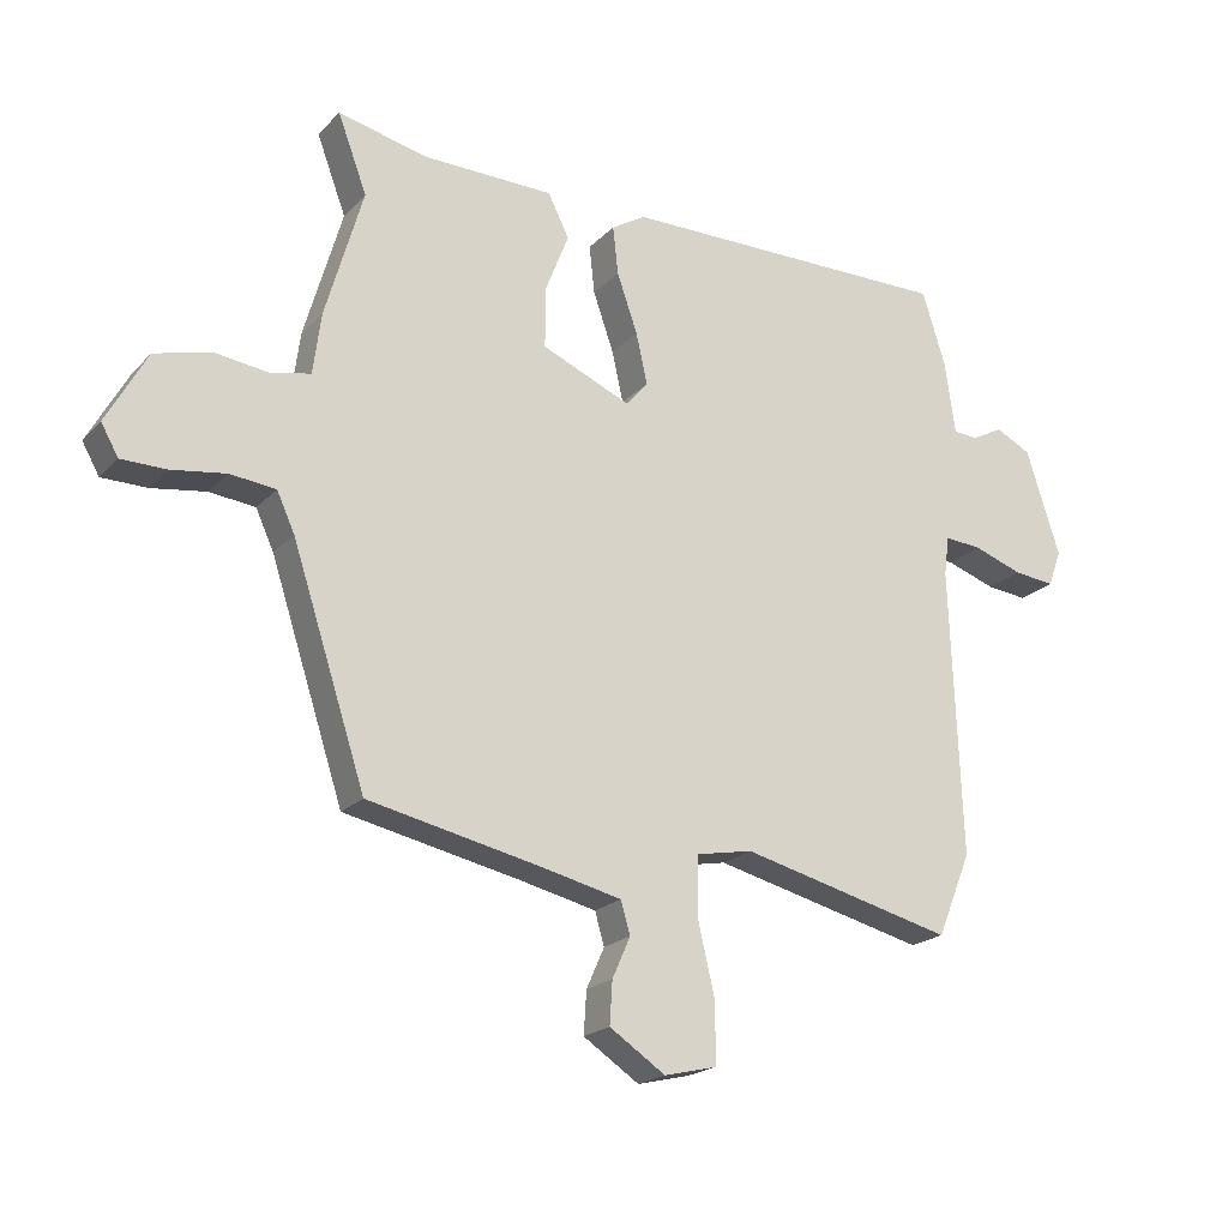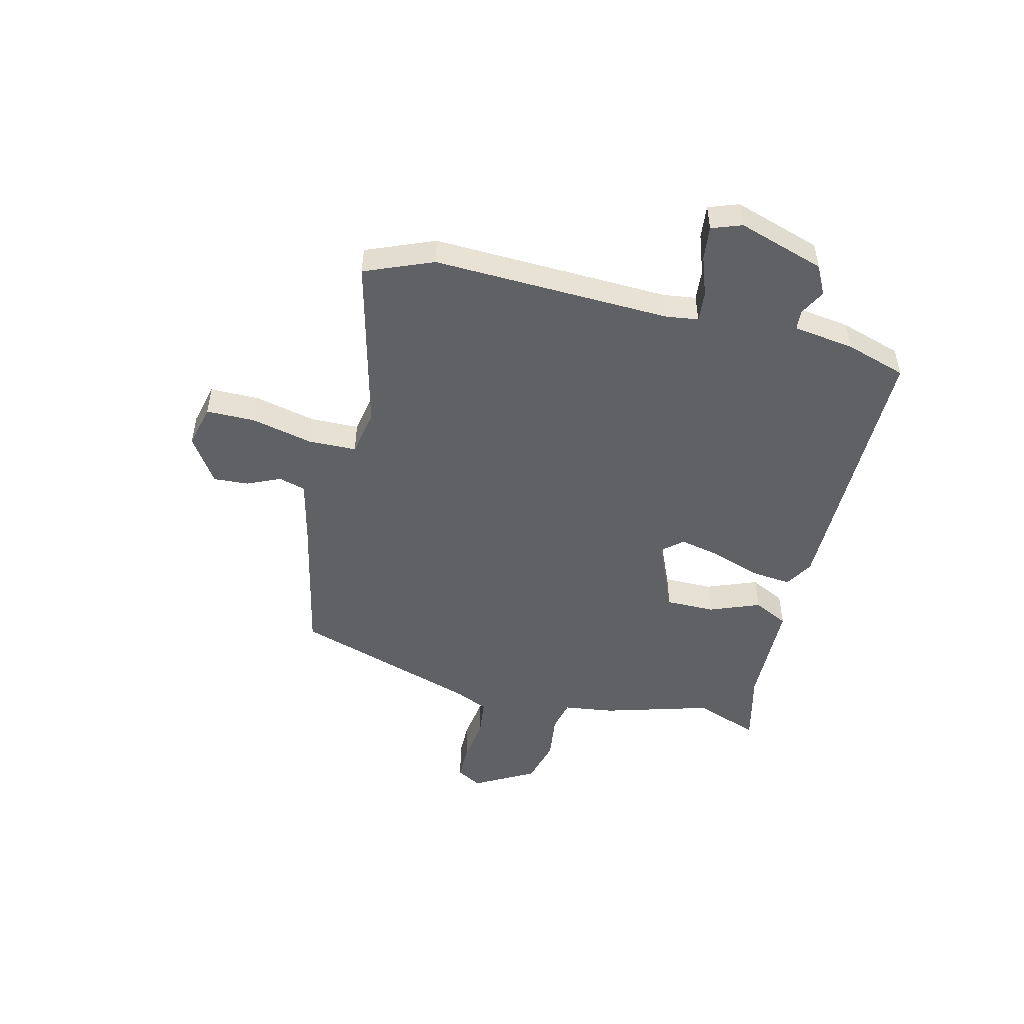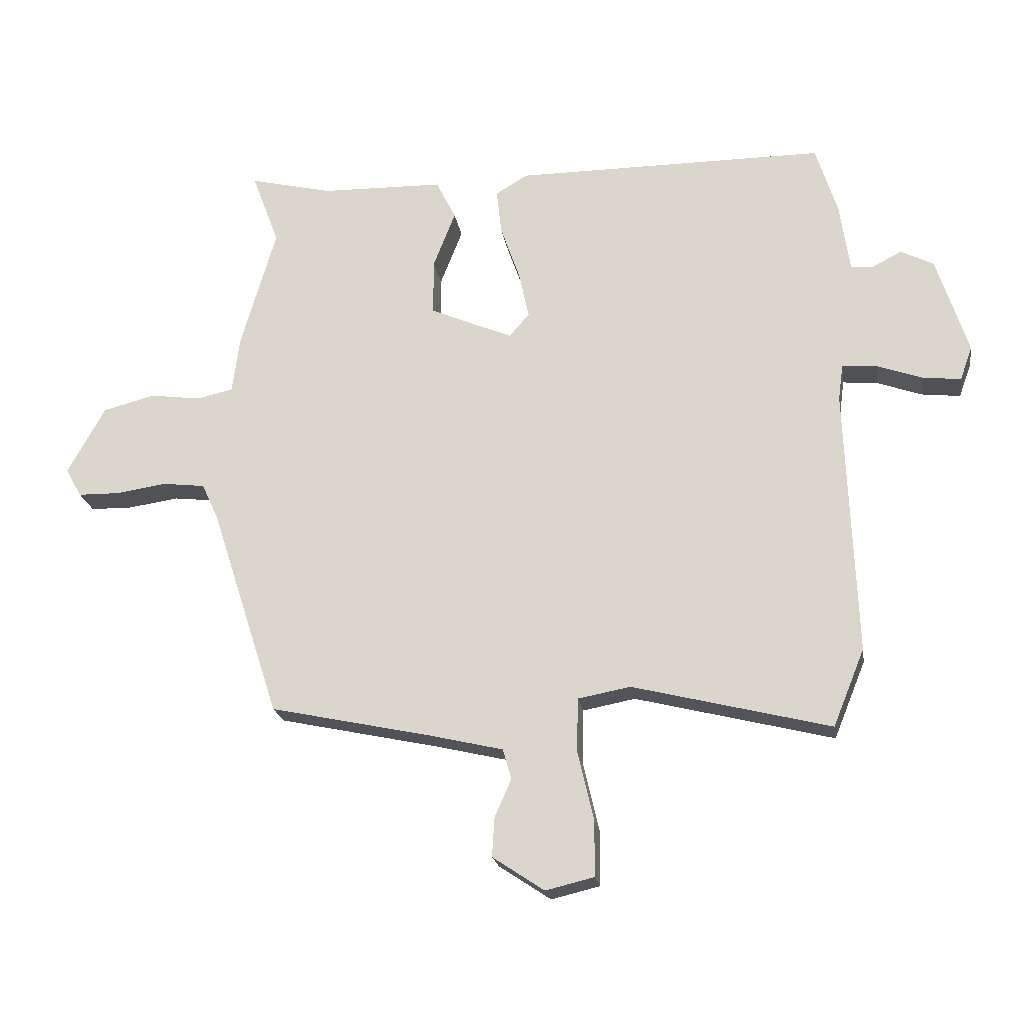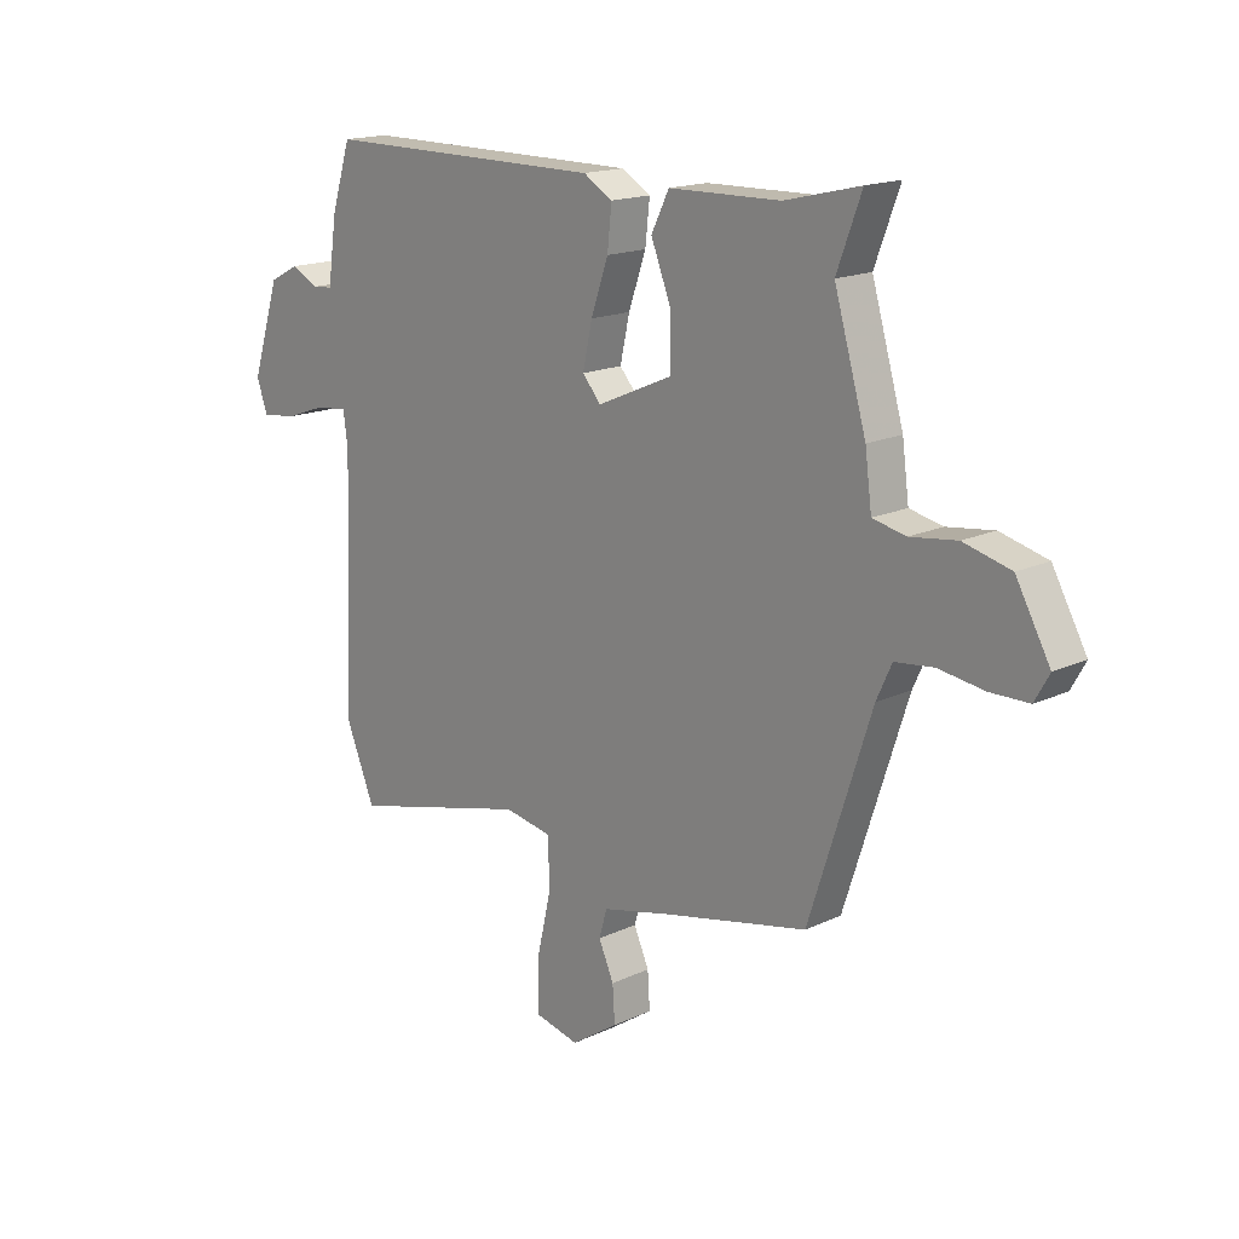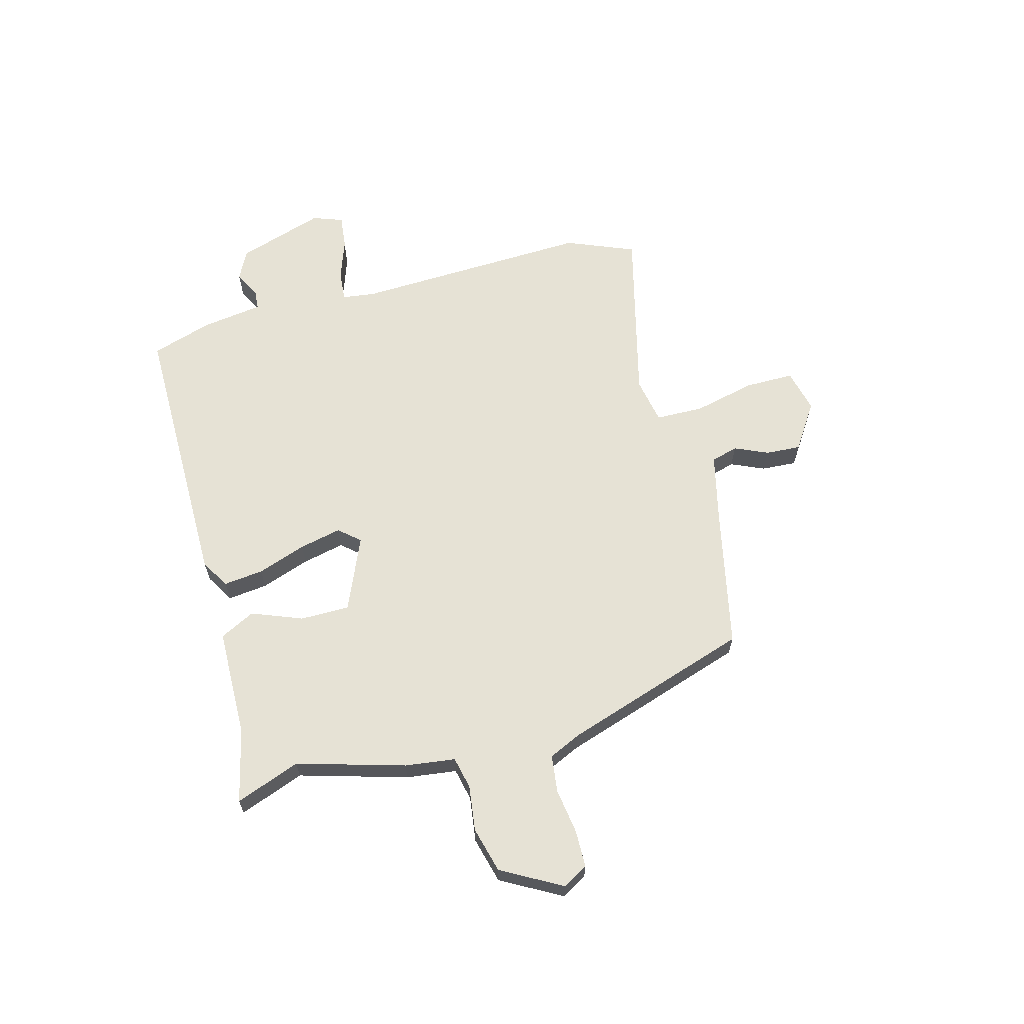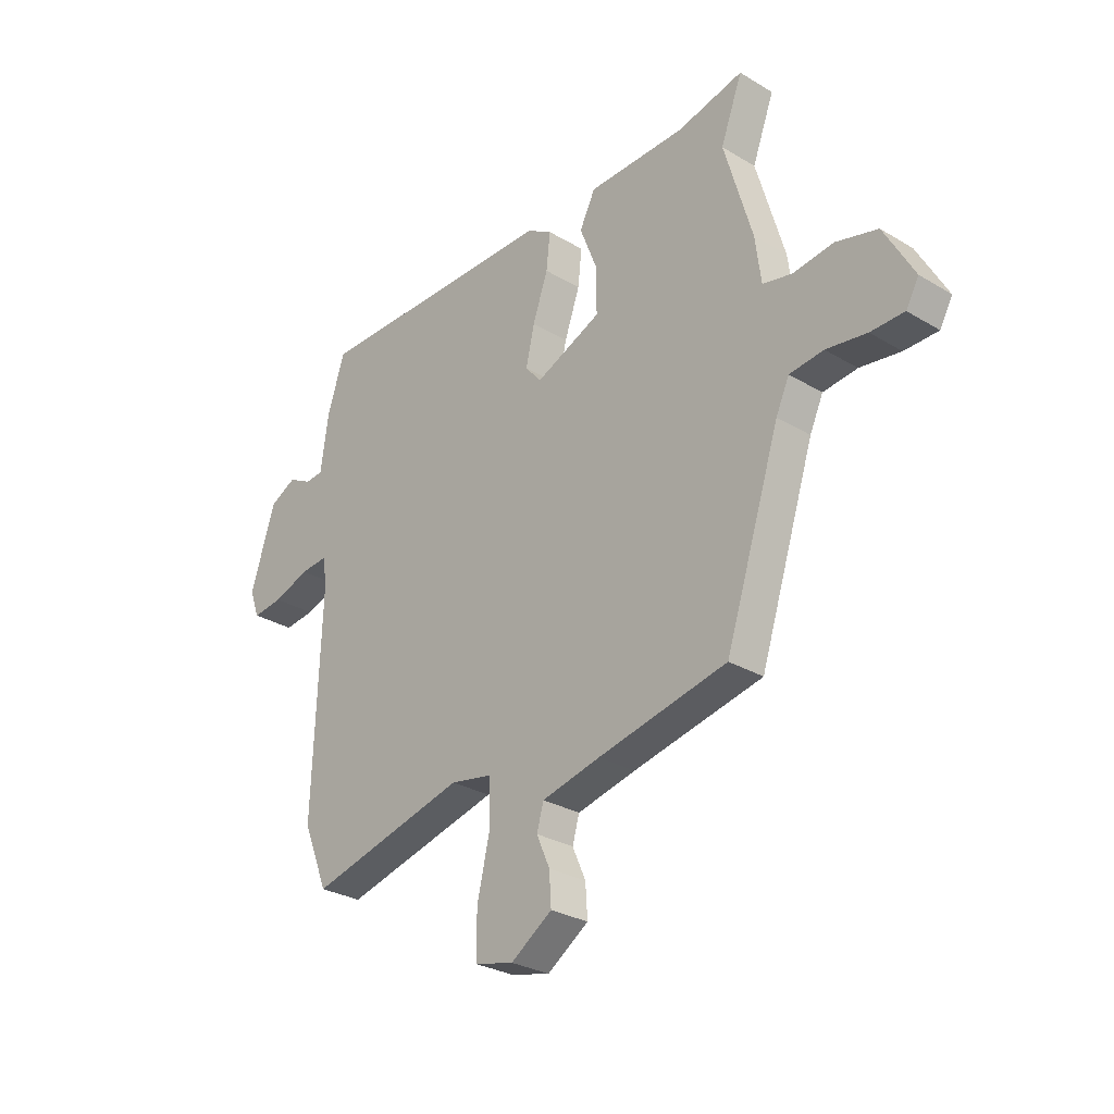
<metadata>
{"format":"obj","ext":"obj","renderer":"f3d","projection":"perspective","resolution":1024,"background":"white","views":[{"elev":-20.3,"azim":150.2,"up":"+Z"},{"elev":-49.4,"azim":-103.7,"up":"+Y"},{"elev":-20.8,"azim":-171.1,"up":"+Z"},{"elev":16.5,"azim":46.3,"up":"+Z"},{"elev":64.0,"azim":74.9,"up":"+Y"},{"elev":-28.7,"azim":48.1,"up":"+Z"}]}
</metadata>
<code>
v 0.501 0.07 0.503
v 0.457 0.07 0.385
v 0.514 0.07 0.188
v 0.526 0.07 0.096
v 0.585 0.07 0.083
v 0.668 0.07 0.094
v 0.752 0.07 0.072
v 0.813 0.07 -0.038
v 0.787 0.07 -0.084
v 0.719 0.07 -0.085
v 0.637 0.07 -0.073
v 0.568 0.07 -0.081
v 0.541 0.07 -0.14
v 0.43 0.07 -0.482
v 0.168 0.07 -0.538
v 0.049 0.07 -0.566
v 0.035 0.07 -0.615
v 0.062 0.07 -0.676
v 0.066 0.07 -0.74
v -0.018 0.07 -0.796
v -0.097 0.07 -0.777
v -0.097 0.07 -0.687
v -0.071 0.07 -0.575
v -0.073 0.07 -0.487
v -0.158 0.07 -0.471
v -0.479 0.07 -0.551
v -0.53 0.07 -0.426
v -0.514 0.07 0.009
v -0.522 0.07 0.068
v -0.578 0.07 0.063
v -0.652 0.07 0.037
v -0.714 0.07 0.03
v -0.734 0.07 0.085
v -0.683 0.07 0.244
v -0.63 0.07 0.271
v -0.582 0.07 0.246
v -0.546 0.07 0.249
v -0.53 0.07 0.361
v -0.495 0.07 0.472
v 0.009 0.07 0.471
v 0.061 0.07 0.44
v 0.053 0.07 0.367
v 0.022 0.07 0.278
v 0.005 0.07 0.201
v 0.038 0.07 0.163
v 0.172 0.07 0.221
v 0.172 0.07 0.311
v 0.136 0.07 0.403
v 0.168 0.07 0.467
v 0.367 0.07 0.471
v 0.501 0 0.503
v 0.457 0 0.385
v 0.514 0 0.188
v 0.526 0 0.096
v 0.585 0 0.083
v 0.668 0 0.094
v 0.752 0 0.072
v 0.813 0 -0.038
v 0.787 0 -0.084
v 0.719 0 -0.085
v 0.637 0 -0.073
v 0.568 0 -0.081
v 0.541 0 -0.14
v 0.43 0 -0.482
v 0.168 0 -0.538
v 0.049 0 -0.566
v 0.035 0 -0.615
v 0.062 0 -0.676
v 0.066 0 -0.74
v -0.018 0 -0.796
v -0.097 0 -0.777
v -0.097 0 -0.687
v -0.071 0 -0.575
v -0.073 0 -0.487
v -0.158 0 -0.471
v -0.479 0 -0.551
v -0.53 0 -0.426
v -0.514 0 0.009
v -0.522 0 0.068
v -0.578 0 0.063
v -0.652 0 0.037
v -0.714 0 0.03
v -0.734 0 0.085
v -0.683 0 0.244
v -0.63 0 0.271
v -0.582 0 0.246
v -0.546 0 0.249
v -0.53 0 0.361
v -0.495 0 0.472
v 0.009 0 0.471
v 0.061 0 0.44
v 0.053 0 0.367
v 0.022 0 0.278
v 0.005 0 0.201
v 0.038 0 0.163
v 0.172 0 0.221
v 0.172 0 0.311
v 0.136 0 0.403
v 0.168 0 0.467
v 0.367 0 0.471
f 47 48 49 50
f 50 1 2
f 47 50 2
f 46 47 2
f 41 42 43
f 40 41 43
f 39 40 43
f 38 39 43
f 37 38 43
f 36 37 43 44
f 34 35 36
f 33 34 36
f 32 33 36
f 31 32 36
f 30 31 36
f 36 44 45
f 30 36 45
f 29 30 45
f 25 26 27 28
f 28 29 45
f 25 28 45
f 24 25 45
f 21 22 23
f 20 21 23
f 19 20 23
f 18 19 23
f 17 18 23
f 24 45 46
f 23 24 46
f 17 23 46
f 16 17 46
f 13 14 15
f 16 46 2
f 15 16 2
f 13 15 2
f 12 13 2
f 9 10 11
f 8 9 11
f 7 8 11
f 6 7 11
f 5 6 11
f 2 3 4
f 12 2 4
f 4 5 11 12
f 100 99 98 97
f 52 51 100
f 52 100 97
f 52 97 96
f 93 92 91
f 93 91 90
f 93 90 89
f 93 89 88
f 93 88 87
f 94 93 87 86
f 86 85 84
f 86 84 83
f 86 83 82
f 86 82 81
f 86 81 80
f 95 94 86
f 95 86 80
f 95 80 79
f 78 77 76 75
f 95 79 78
f 95 78 75
f 95 75 74
f 73 72 71
f 73 71 70
f 73 70 69
f 73 69 68
f 73 68 67
f 96 95 74
f 96 74 73
f 96 73 67
f 96 67 66
f 65 64 63
f 52 96 66
f 52 66 65
f 52 65 63
f 52 63 62
f 61 60 59
f 61 59 58
f 61 58 57
f 61 57 56
f 61 56 55
f 54 53 52
f 54 52 62
f 62 61 55 54
f 1 51 52 2
f 2 52 53 3
f 3 53 54 4
f 4 54 55 5
f 5 55 56 6
f 6 56 57 7
f 7 57 58 8
f 8 58 59 9
f 9 59 60 10
f 10 60 61 11
f 11 61 62 12
f 12 62 63 13
f 13 63 64 14
f 14 64 65 15
f 15 65 66 16
f 16 66 67 17
f 17 67 68 18
f 18 68 69 19
f 19 69 70 20
f 20 70 71 21
f 21 71 72 22
f 22 72 73 23
f 23 73 74 24
f 24 74 75 25
f 25 75 76 26
f 26 76 77 27
f 27 77 78 28
f 28 78 79 29
f 29 79 80 30
f 30 80 81 31
f 31 81 82 32
f 32 82 83 33
f 33 83 84 34
f 34 84 85 35
f 35 85 86 36
f 36 86 87 37
f 37 87 88 38
f 38 88 89 39
f 39 89 90 40
f 40 90 91 41
f 41 91 92 42
f 42 92 93 43
f 43 93 94 44
f 44 94 95 45
f 45 95 96 46
f 46 96 97 47
f 47 97 98 48
f 48 98 99 49
f 49 99 100 50
f 50 100 51 1

</code>
